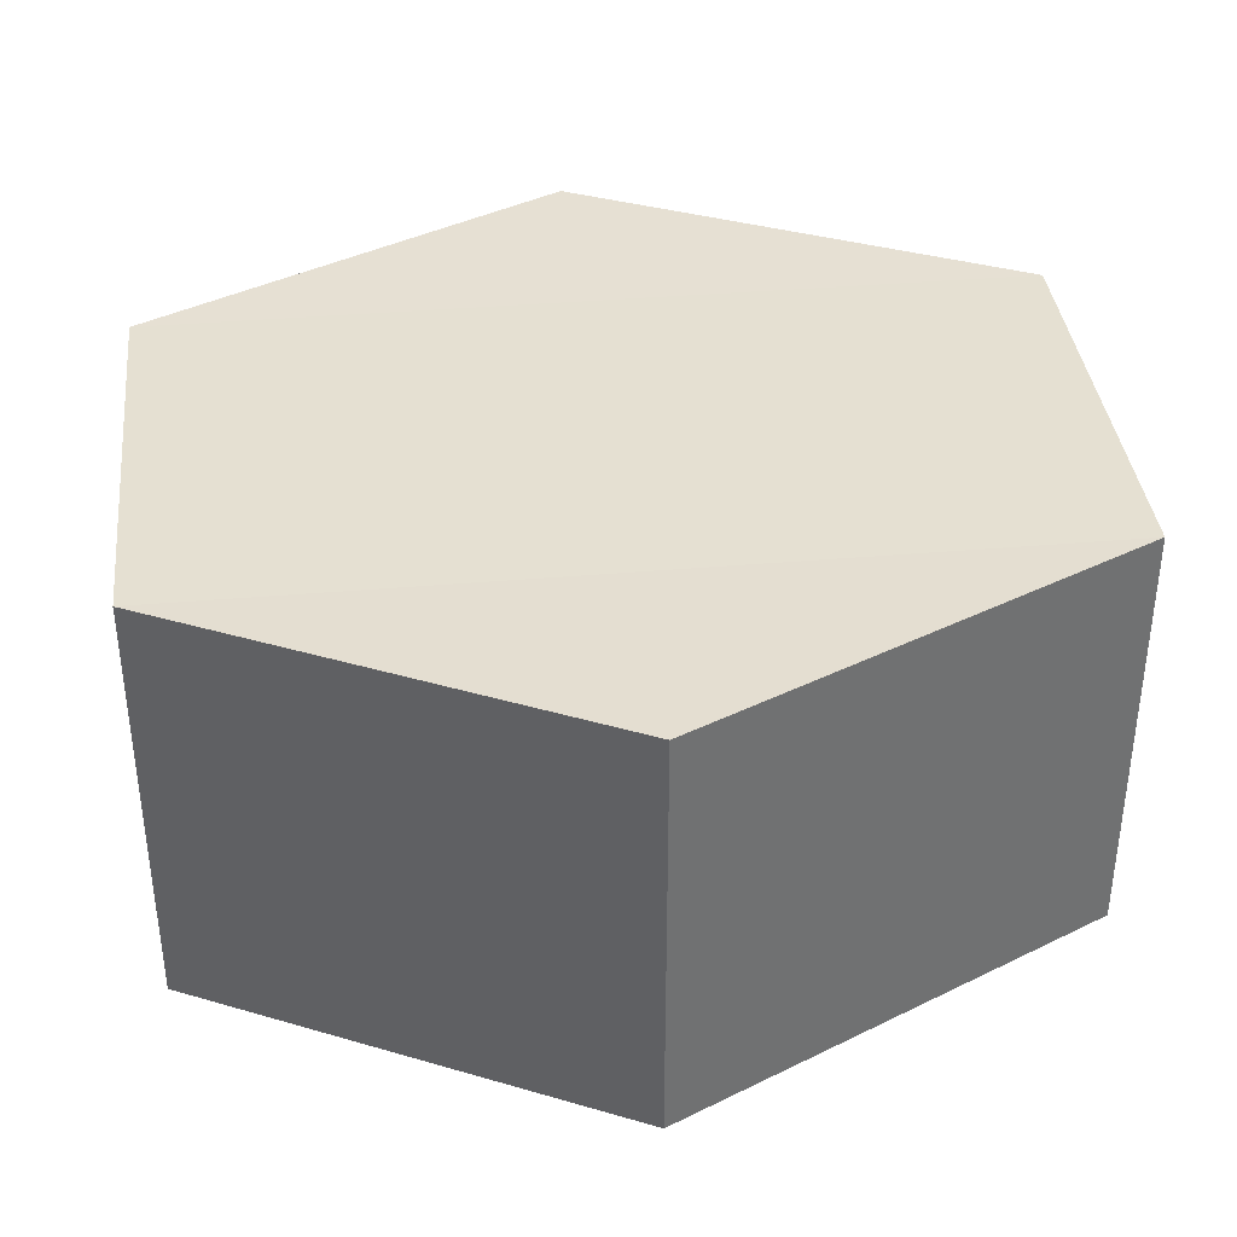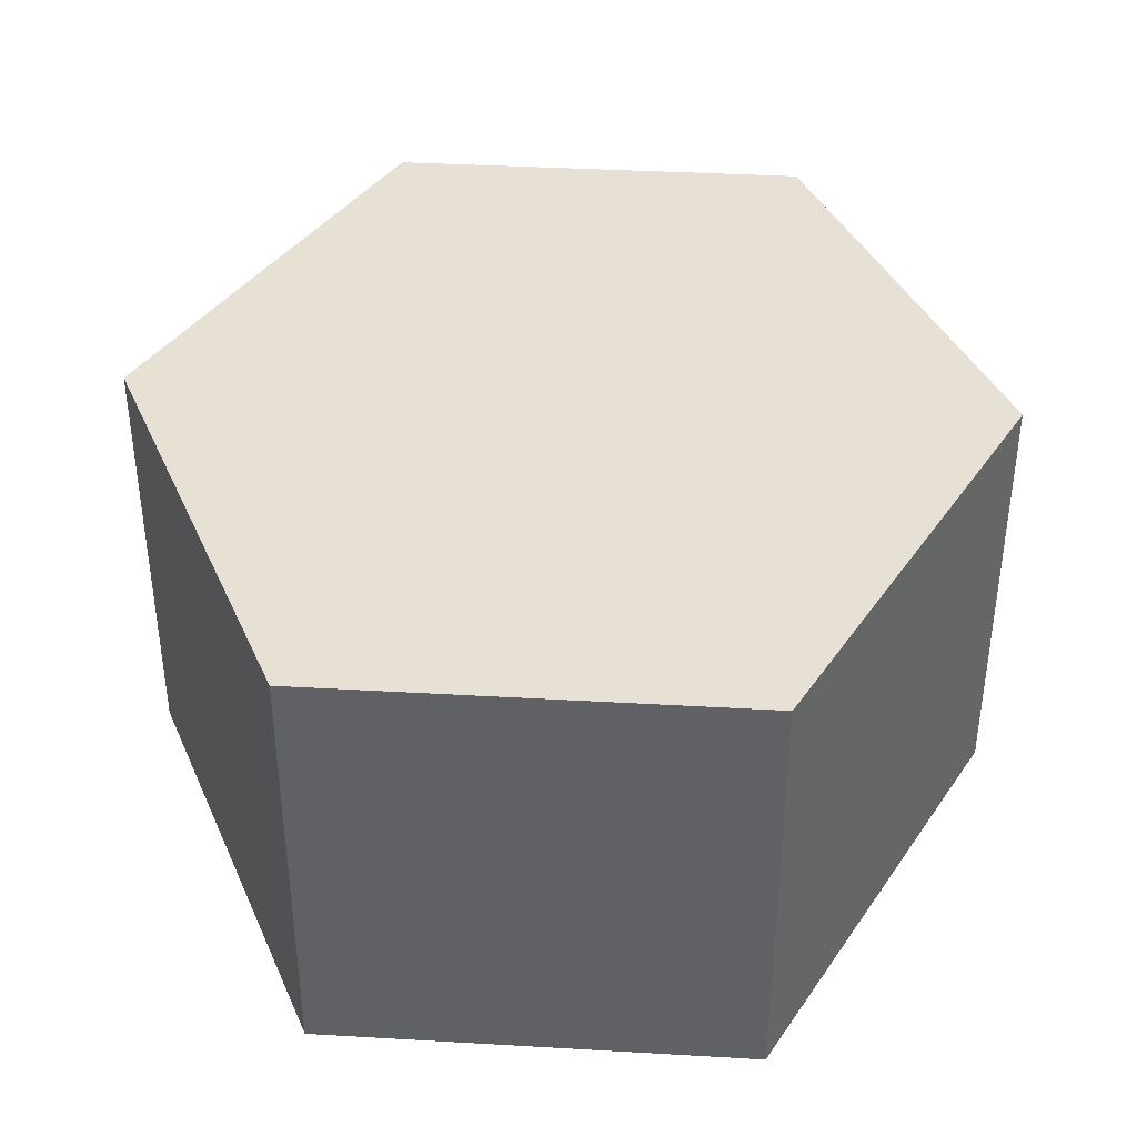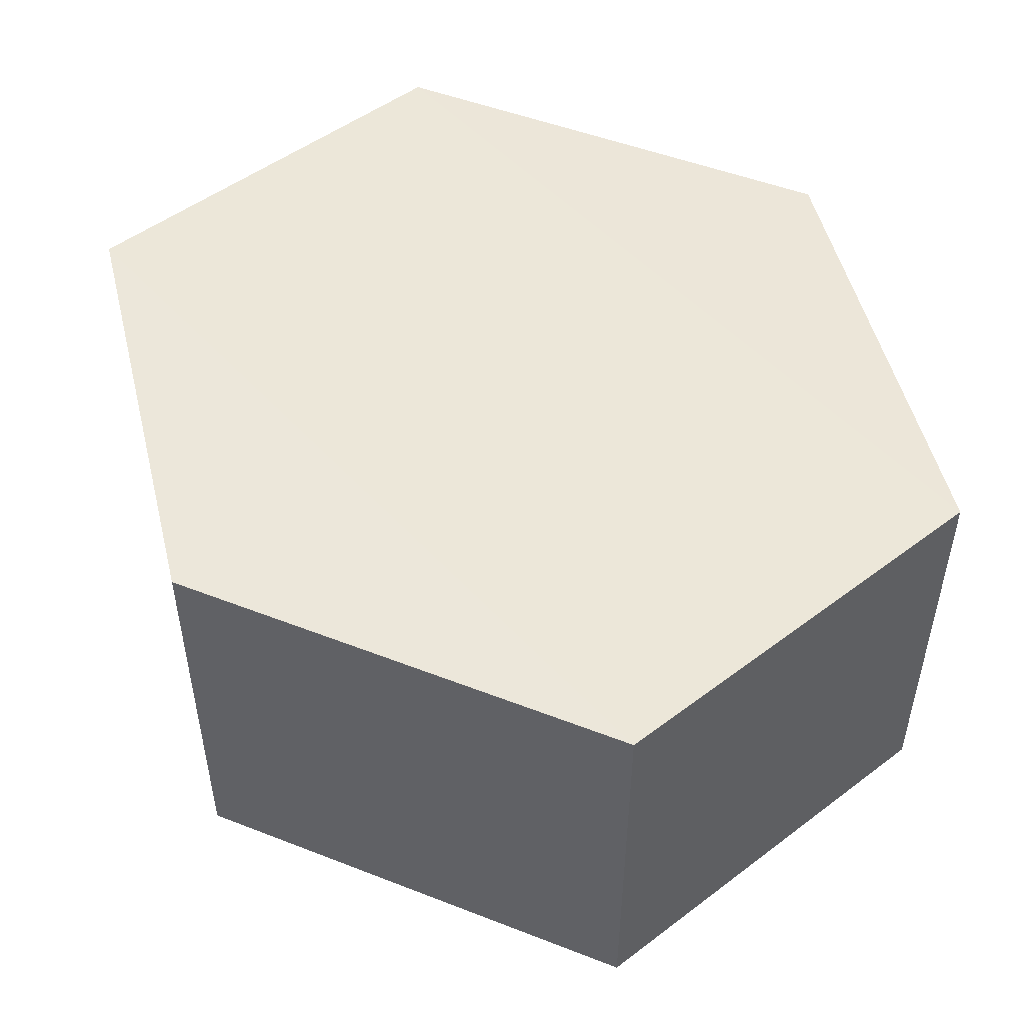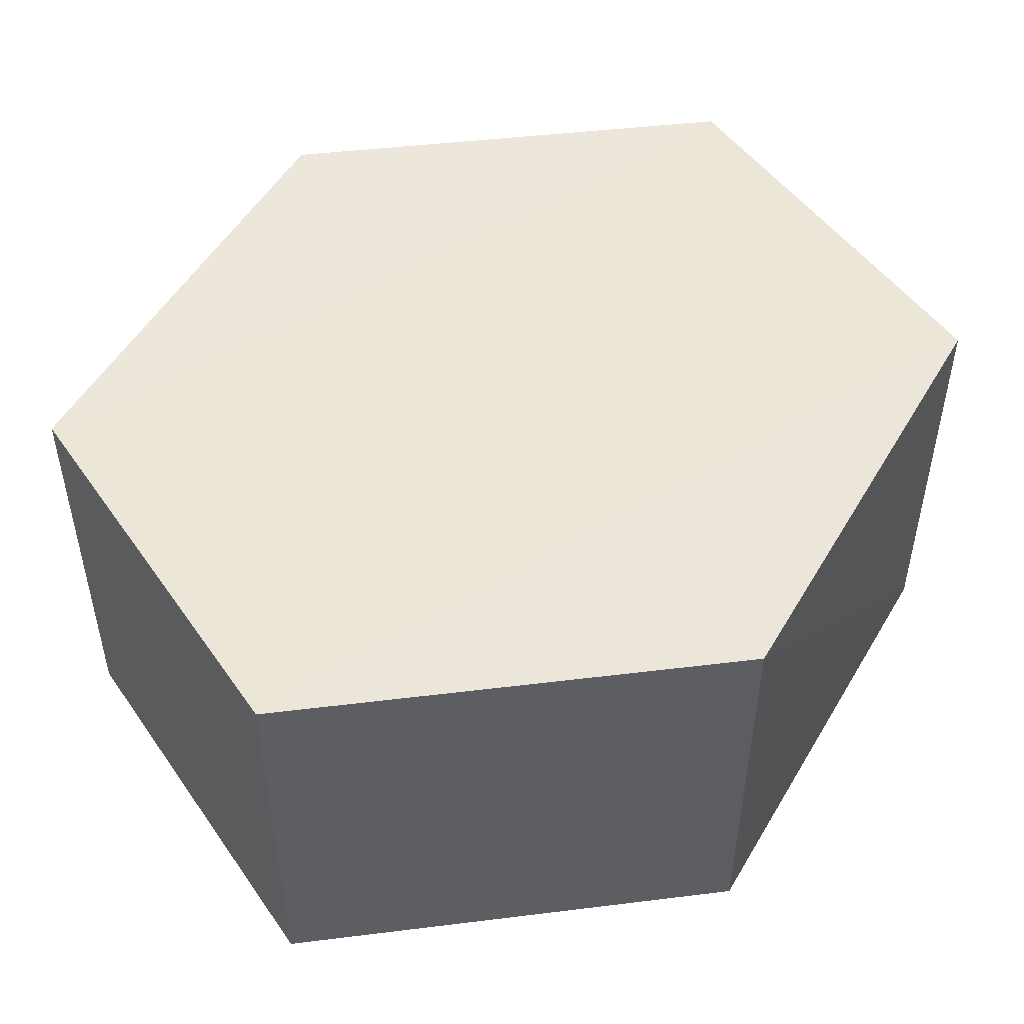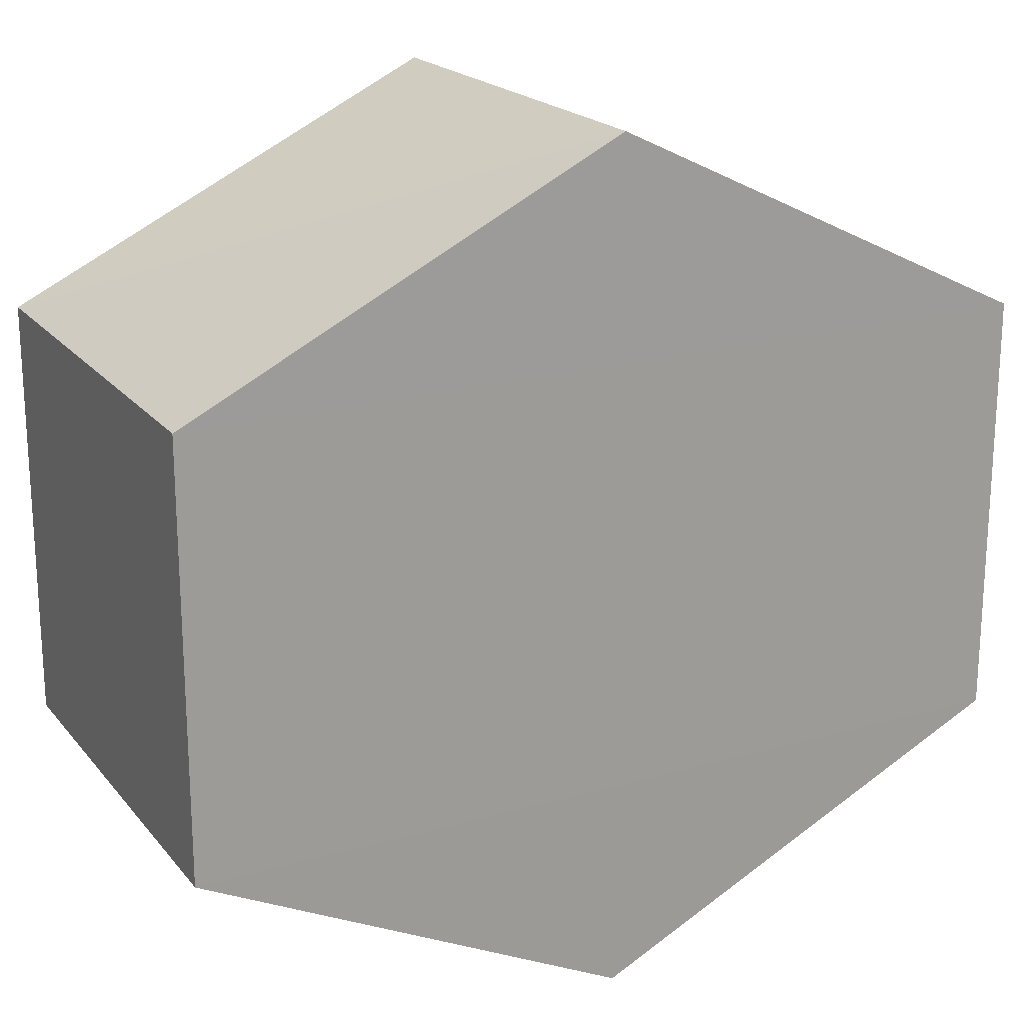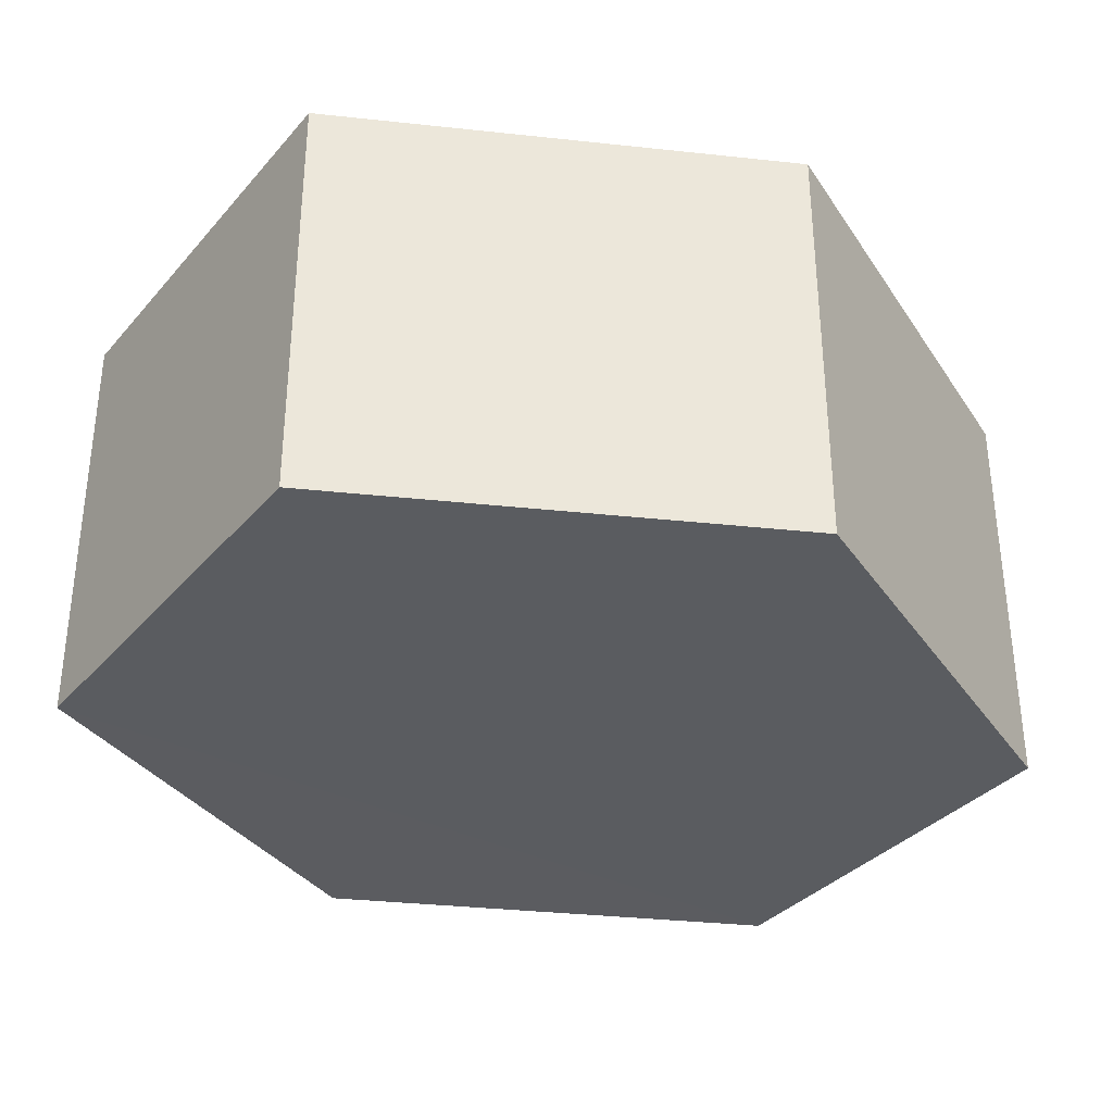
<metadata>
{"format":"obj","ext":"obj","renderer":"f3d","projection":"perspective","resolution":1024,"background":"white","views":[{"elev":37.7,"azim":-6.5,"up":"+Y"},{"elev":39.4,"azim":-85.7,"up":"+Y"},{"elev":50.0,"azim":-129.9,"up":"+Y"},{"elev":50.2,"azim":145.9,"up":"+Y"},{"elev":20.2,"azim":-27.3,"up":"+Z"},{"elev":-34.3,"azim":145.4,"up":"+Y"}]}
</metadata>
<code>
o 6648
v 2190 1879 14.76
v 2190 1879 14.77
v 2190 1879 14.76
v 2190 1879 14.76
v 2190 1879 14.77
v 2190 1879 14.77
v 2190 1879 14.76
v 2190 1879 14.76
v 2190 1879 14.76
v 2190 1879 14.76
v 2190 1879 14.76
v 2190 1879 14.76
v 2190 1879 14.77
v 2190 1879 14.77
v 2190 1879 14.76
v 2190 1879 14.76
v 2190 1879 14.76
v 2190 1879 14.76
v 2190 1879 14.76
v 2190 1879 14.76
v 2190 1879 14.77
v 2190 1879 14.77
v 2190 1879 14.77
v 2190 1879 14.77
v 2190 1879 14.77
v 2190 1879 14.77
v 2190 1879 14.77
v 2190 1879 14.77
v 2190 1879 14.77
v 2190 1879 14.77
v 2190 1879 14.77
v 2190 1879 14.76
f 1 2 3
f 4 3 2
f 5 2 6
f 7 4 8
f 8 9 10
f 11 12 7
f 13 9 14
f 15 13 5
f 15 16 17
f 17 1 18
f 18 19 20
f 21 19 22
f 23 21 5
f 11 21 24
f 25 26 23
f 27 13 24
f 28 29 27
f 24 30 31
f 4 30 32
f 1 32 30

</code>
